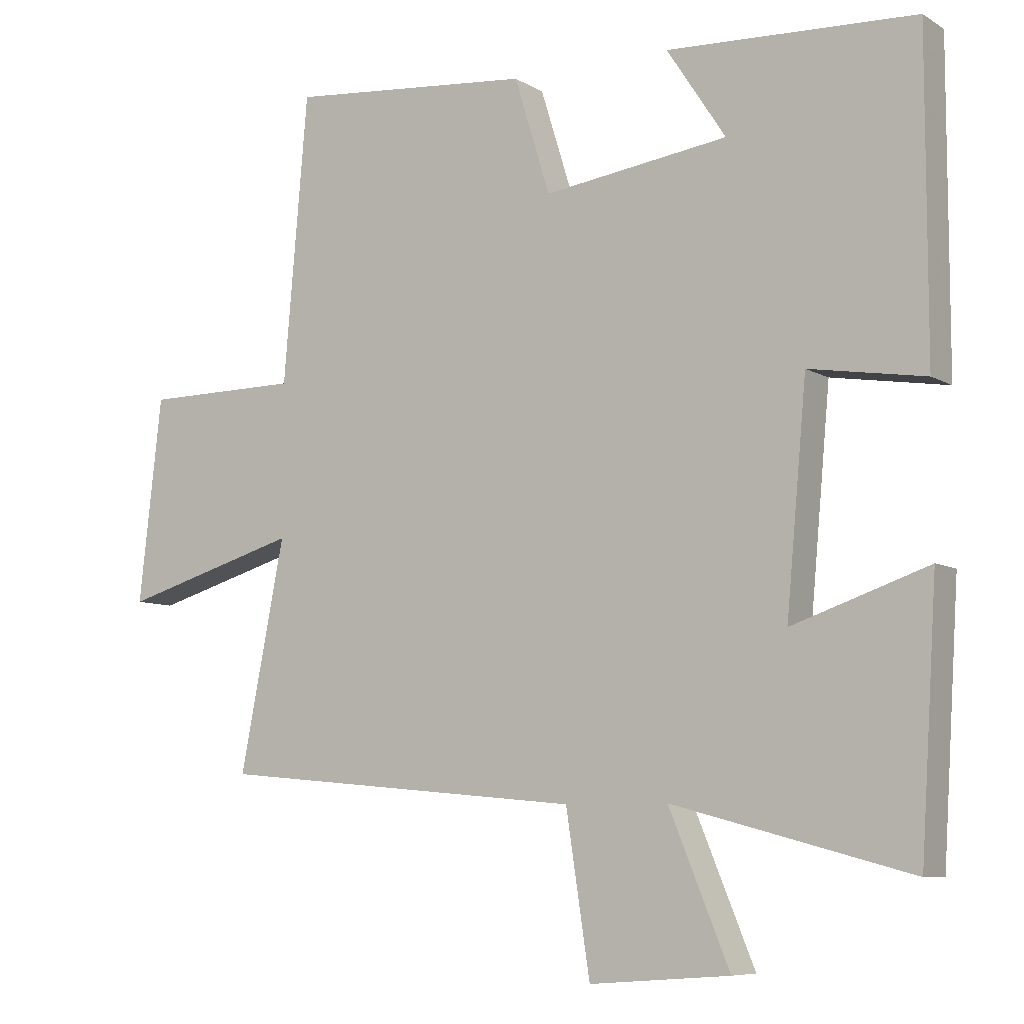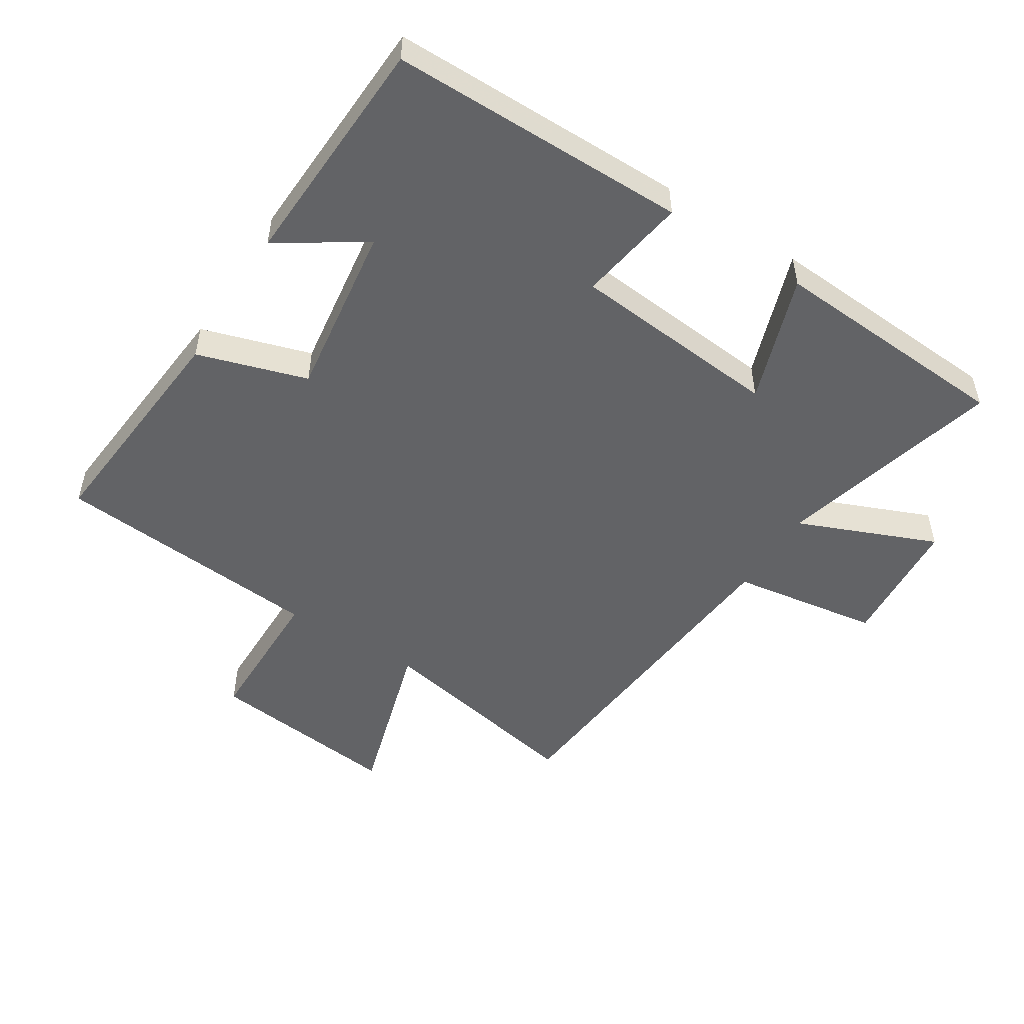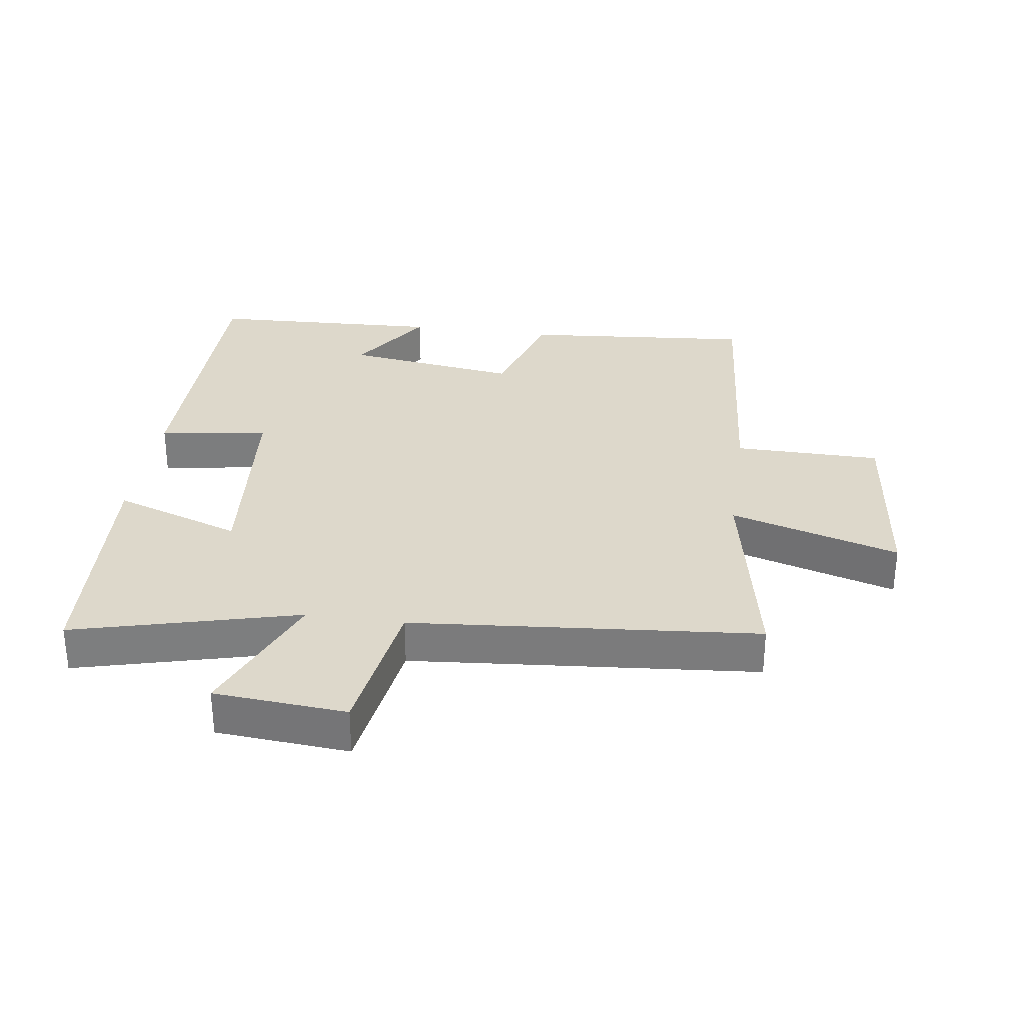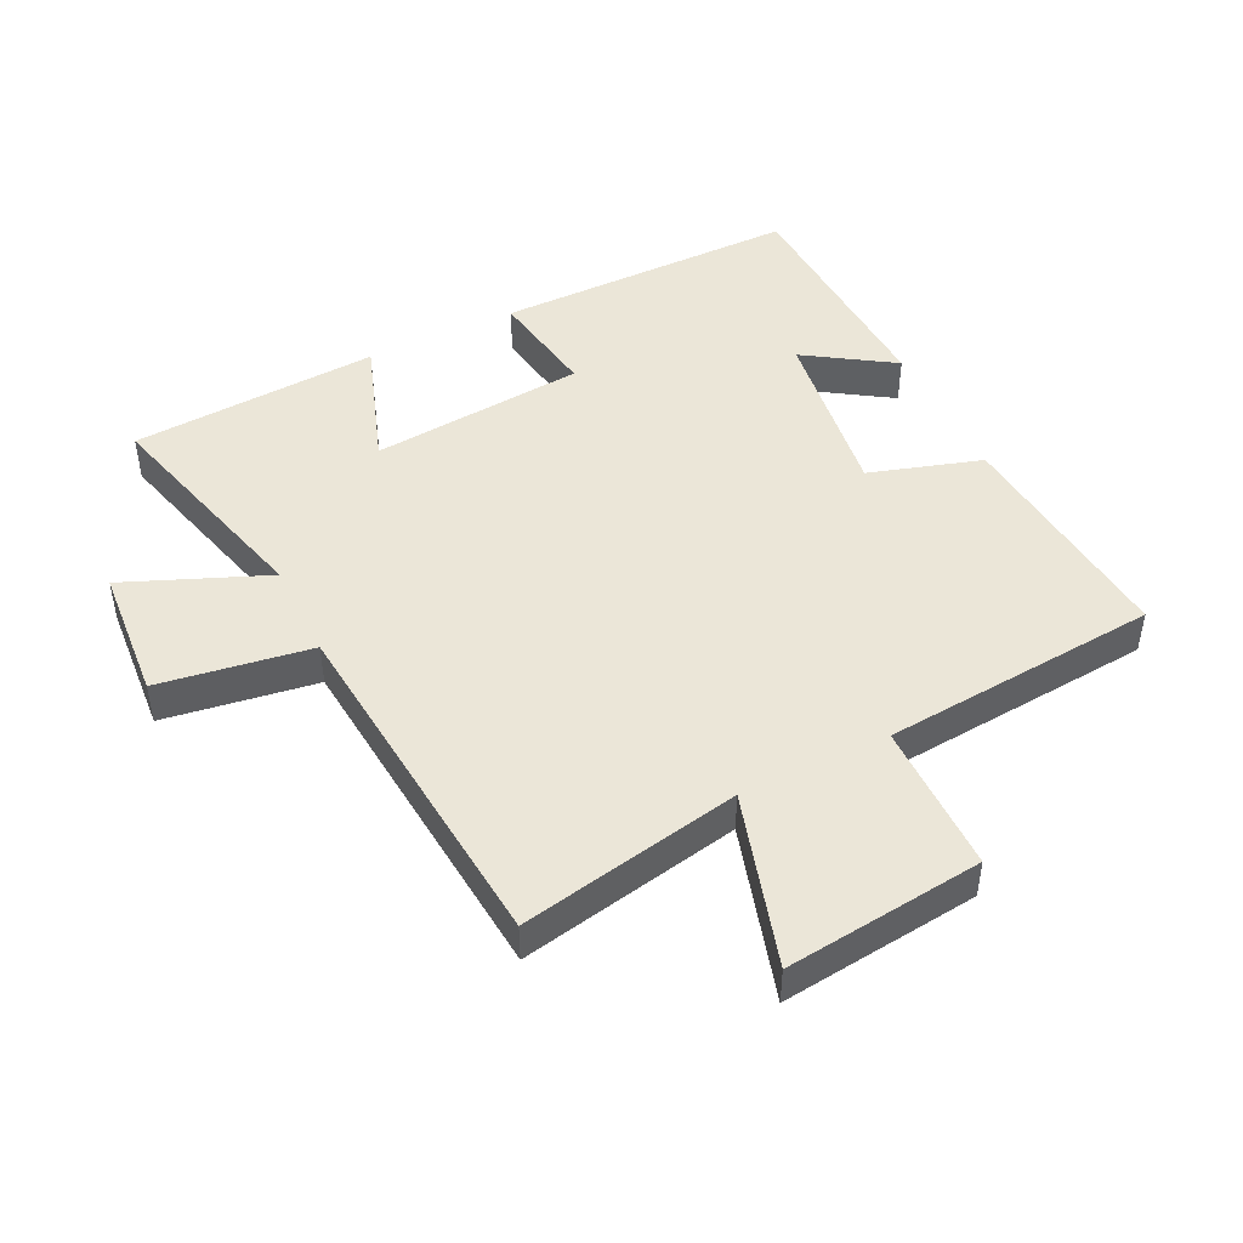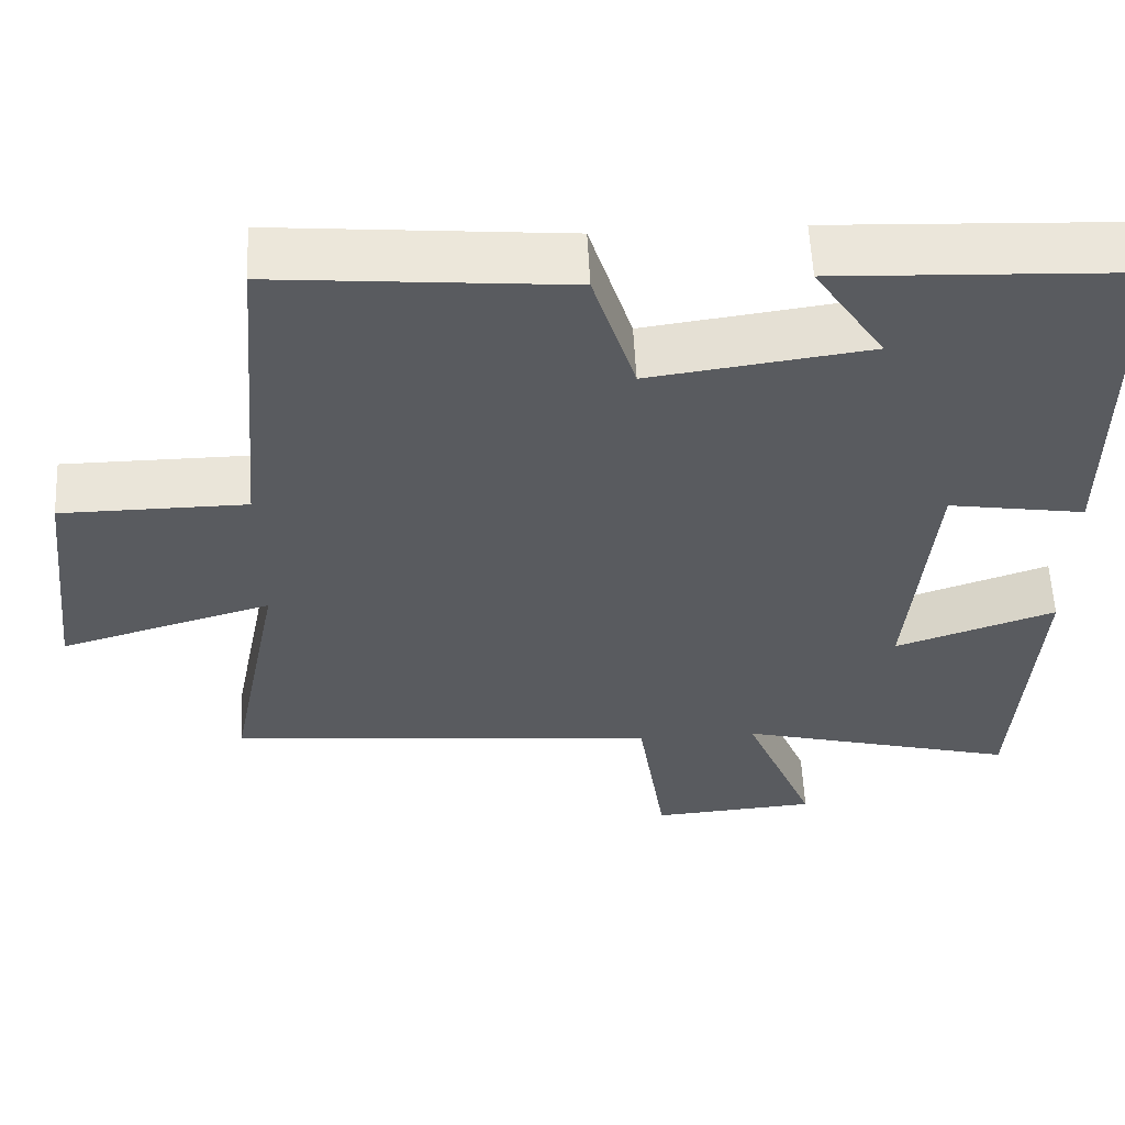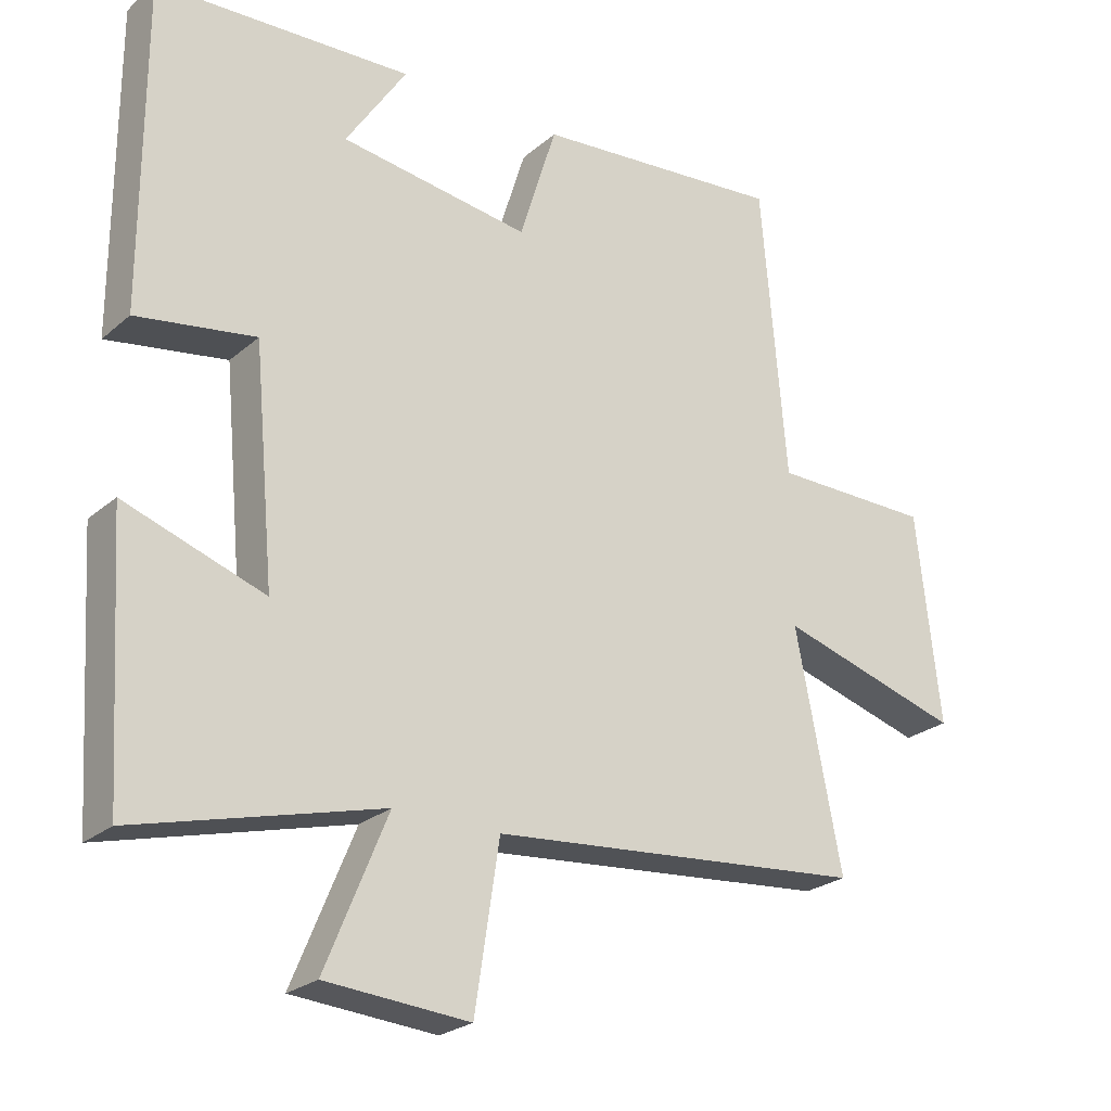
<metadata>
{"format":"obj","ext":"obj","renderer":"f3d","projection":"perspective","resolution":1024,"background":"white","views":[{"elev":-7.6,"azim":32.1,"up":"+Z"},{"elev":-50.9,"azim":57.7,"up":"+Y"},{"elev":31.1,"azim":-171.8,"up":"+Y"},{"elev":46.5,"azim":-116.1,"up":"+Y"},{"elev":57.5,"azim":-2.8,"up":"+Z"},{"elev":-24.5,"azim":143.7,"up":"+Z"}]}
</metadata>
<code>
v 0.5 0.07 0.484
v 0.5 0.07 0.02
v 0.33 0.07 0.047
v 0.3 0.07 -0.281
v 0.5 0.07 -0.212
v 0.476 0.07 -0.592
v 0.126 0.07 -0.5
v 0.215 0.07 -0.716
v 0.009 0.07 -0.732
v -0.026 0.07 -0.5
v -0.566 0.07 -0.452
v -0.5 0.07 -0.116
v -0.764 0.07 -0.194
v -0.73 0.07 0.108
v -0.5 0.07 0.11
v -0.464 0.07 0.532
v -0.104 0.07 0.5
v -0.051 0.07 0.329
v 0.221 0.07 0.367
v 0.134 0.07 0.5
v 0.5 0 0.484
v 0.5 0 0.02
v 0.33 0 0.047
v 0.3 0 -0.281
v 0.5 0 -0.212
v 0.476 0 -0.592
v 0.126 0 -0.5
v 0.215 0 -0.716
v 0.009 0 -0.732
v -0.026 0 -0.5
v -0.566 0 -0.452
v -0.5 0 -0.116
v -0.764 0 -0.194
v -0.73 0 0.108
v -0.5 0 0.11
v -0.464 0 0.532
v -0.104 0 0.5
v -0.051 0 0.329
v 0.221 0 0.367
v 0.134 0 0.5
f 19 20 1 2
f 18 19 2 3
f 15 16 17 18
f 15 18 3 4
f 12 13 14 15
f 12 15 4
f 10 11 12 4
f 7 8 9 10
f 7 10 4 5
f 5 6 7
f 22 21 40 39
f 23 22 39 38
f 38 37 36 35
f 24 23 38 35
f 35 34 33 32
f 24 35 32
f 24 32 31 30
f 30 29 28 27
f 25 24 30 27
f 27 26 25
f 1 21 22 2
f 2 22 23 3
f 3 23 24 4
f 4 24 25 5
f 5 25 26 6
f 6 26 27 7
f 7 27 28 8
f 8 28 29 9
f 9 29 30 10
f 10 30 31 11
f 11 31 32 12
f 12 32 33 13
f 13 33 34 14
f 14 34 35 15
f 15 35 36 16
f 16 36 37 17
f 17 37 38 18
f 18 38 39 19
f 19 39 40 20
f 20 40 21 1

</code>
